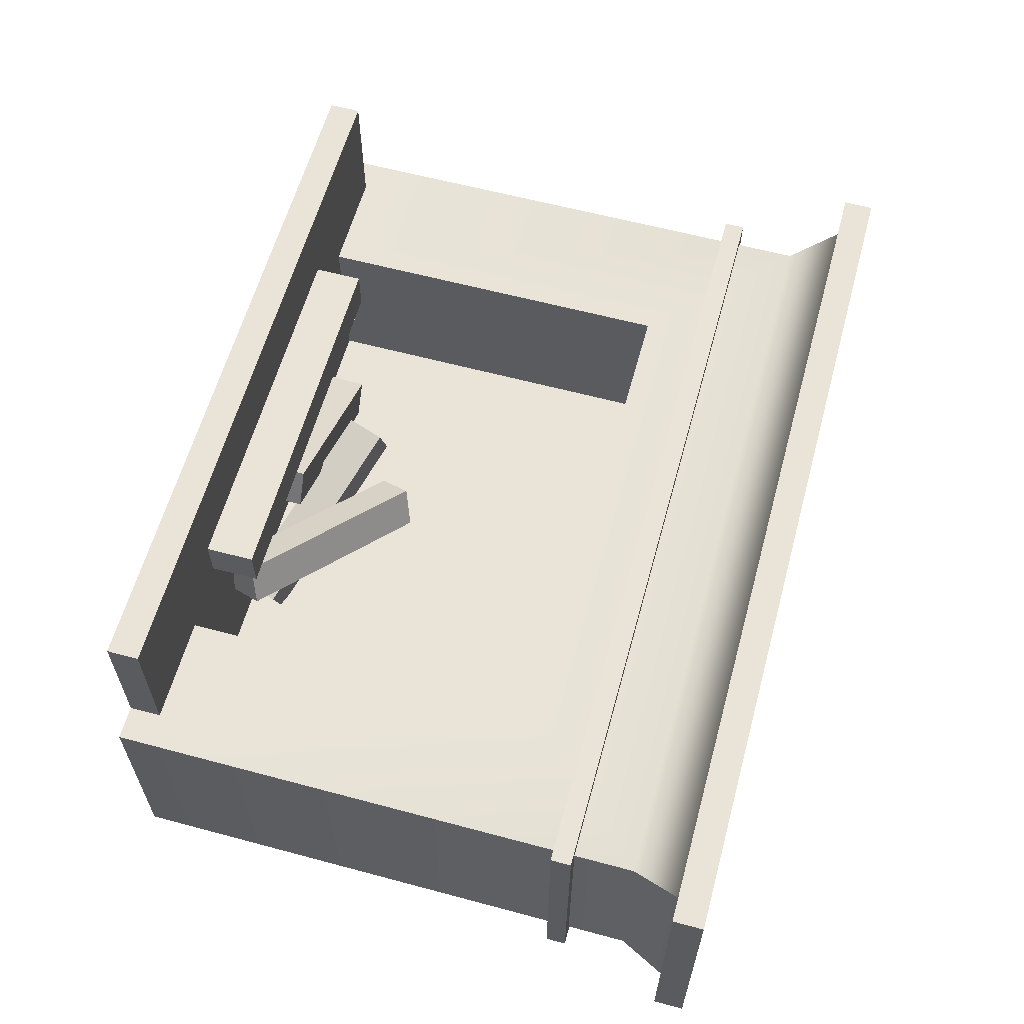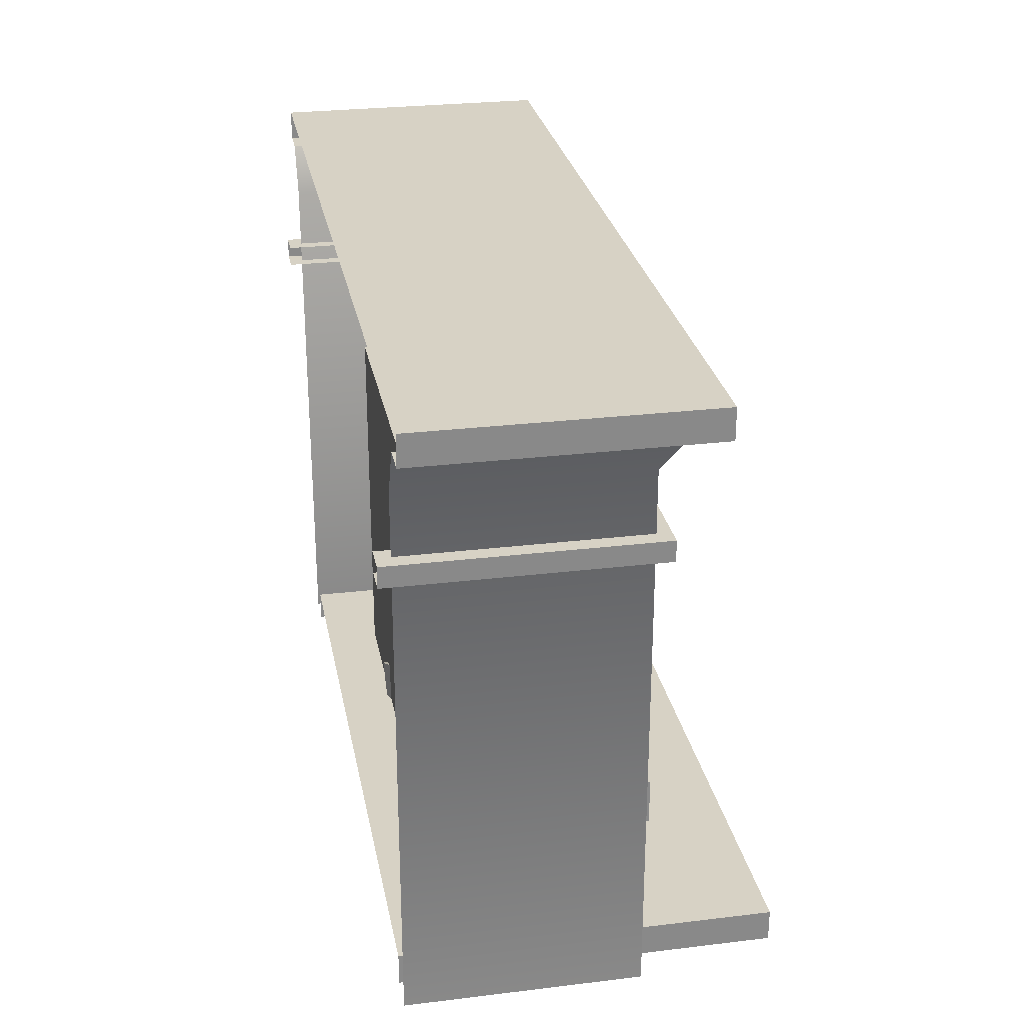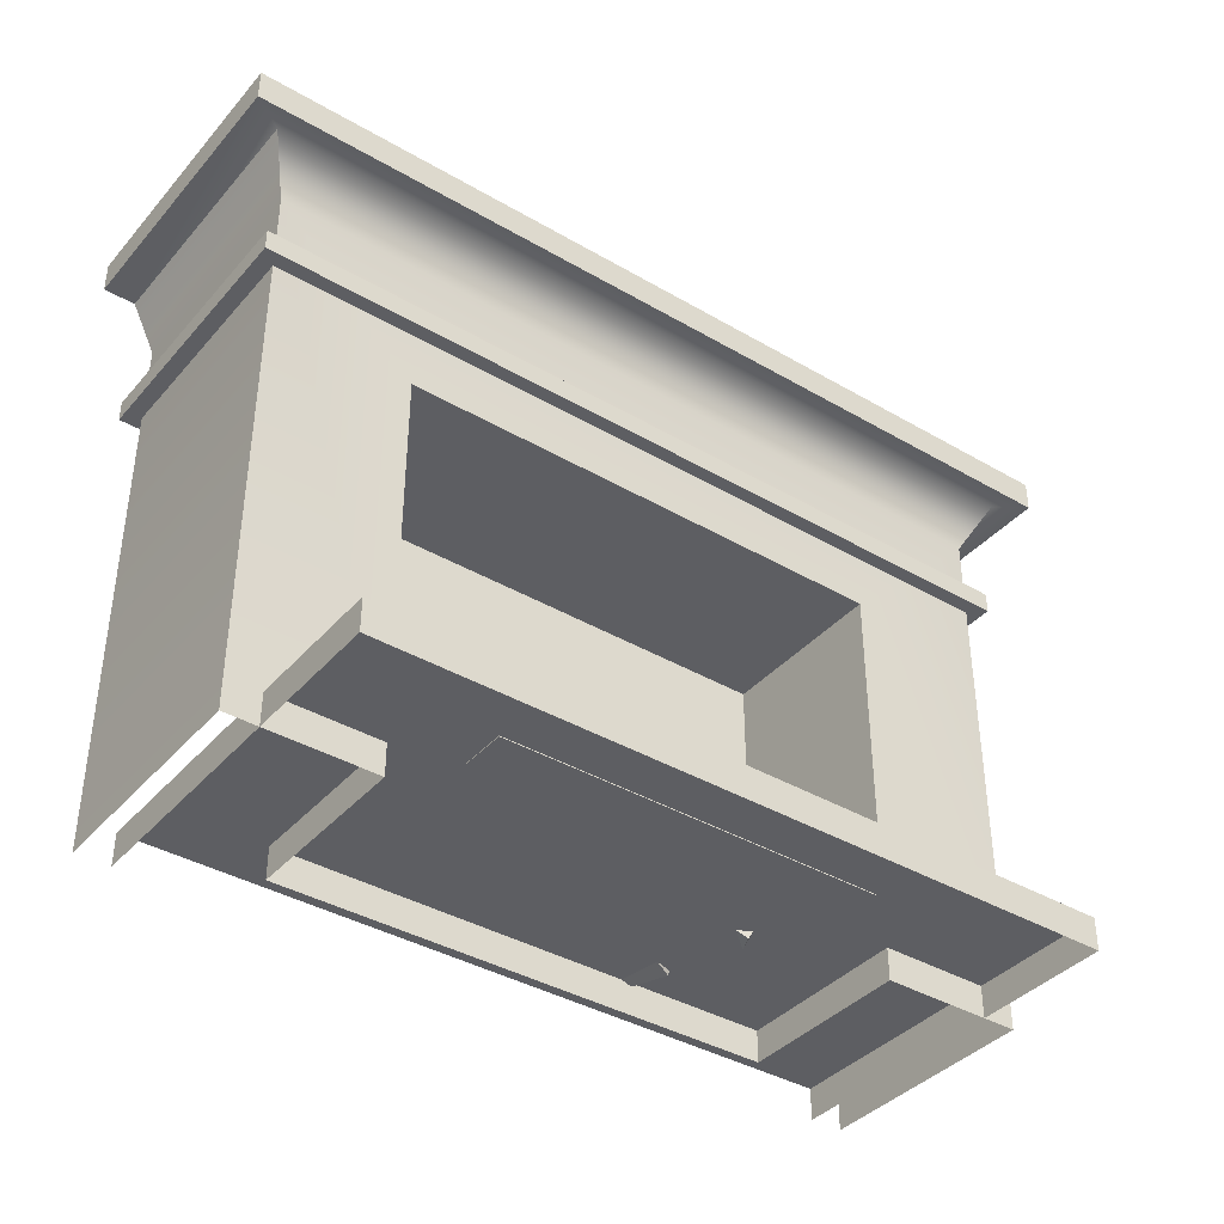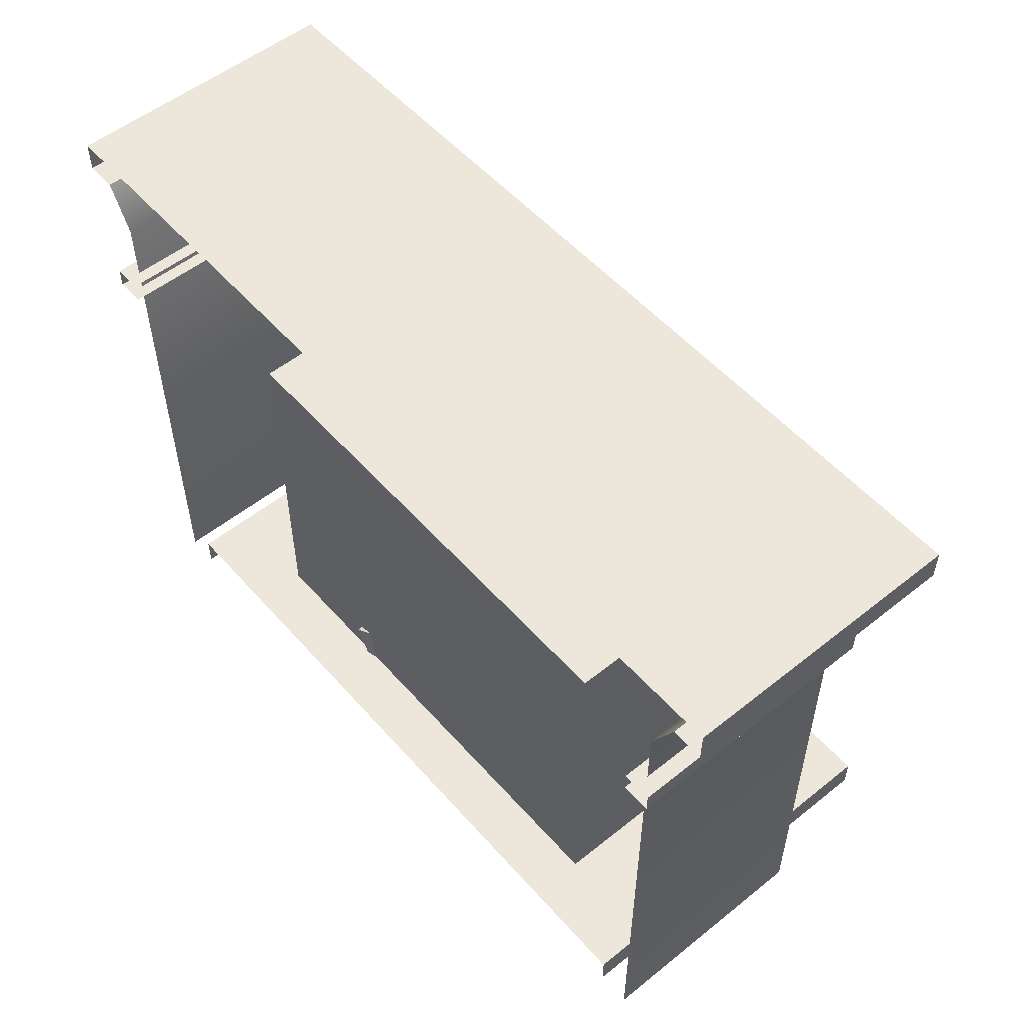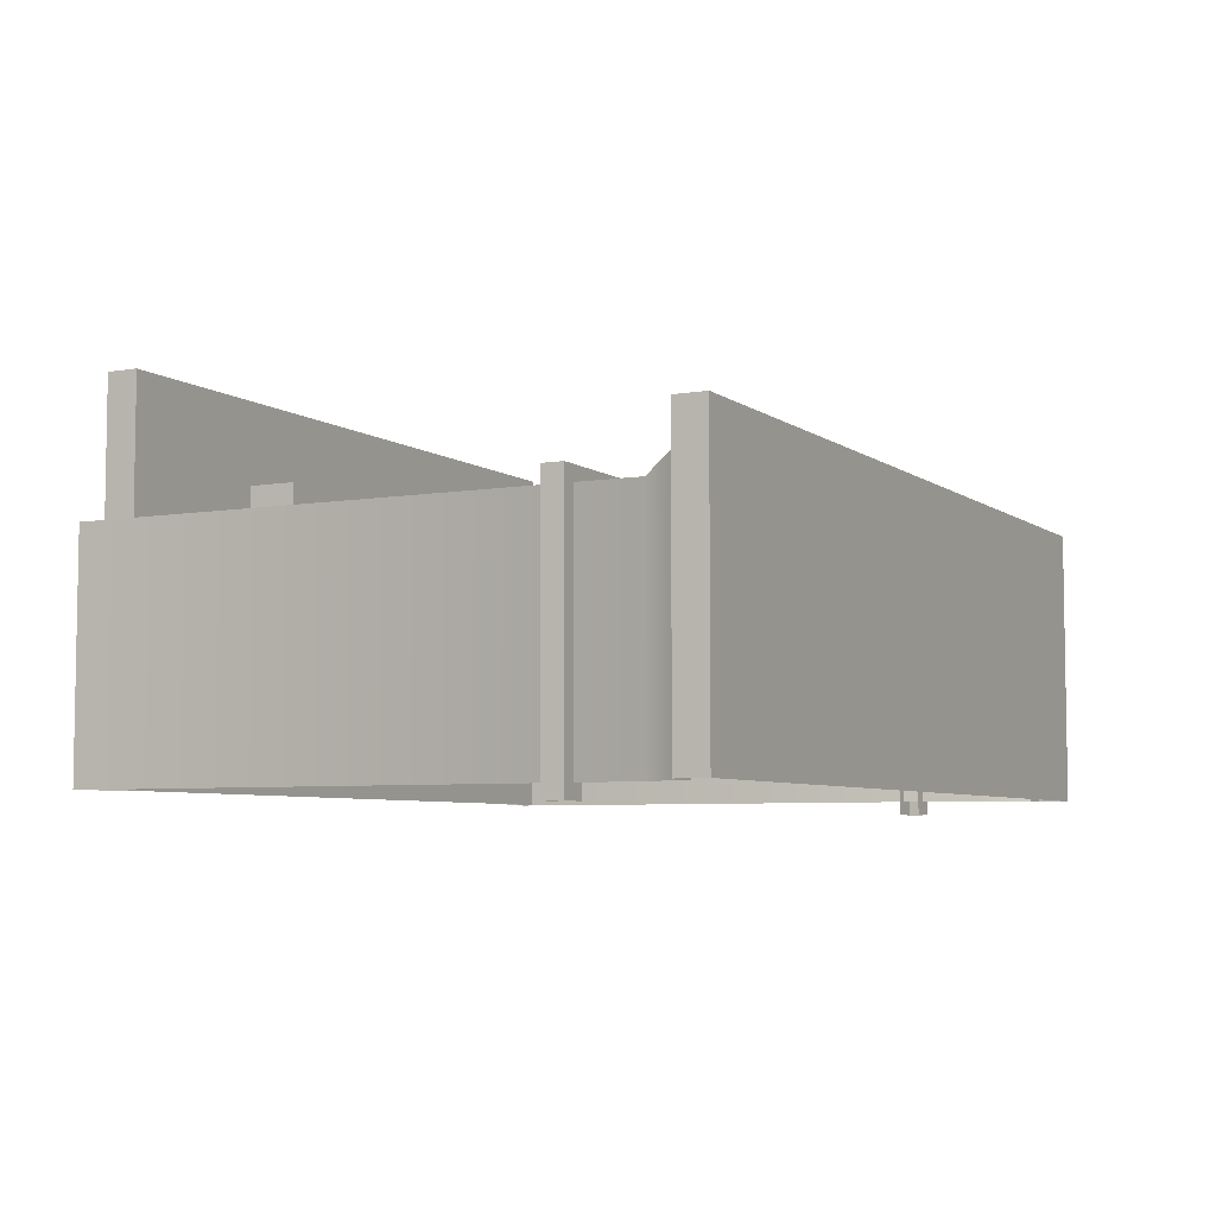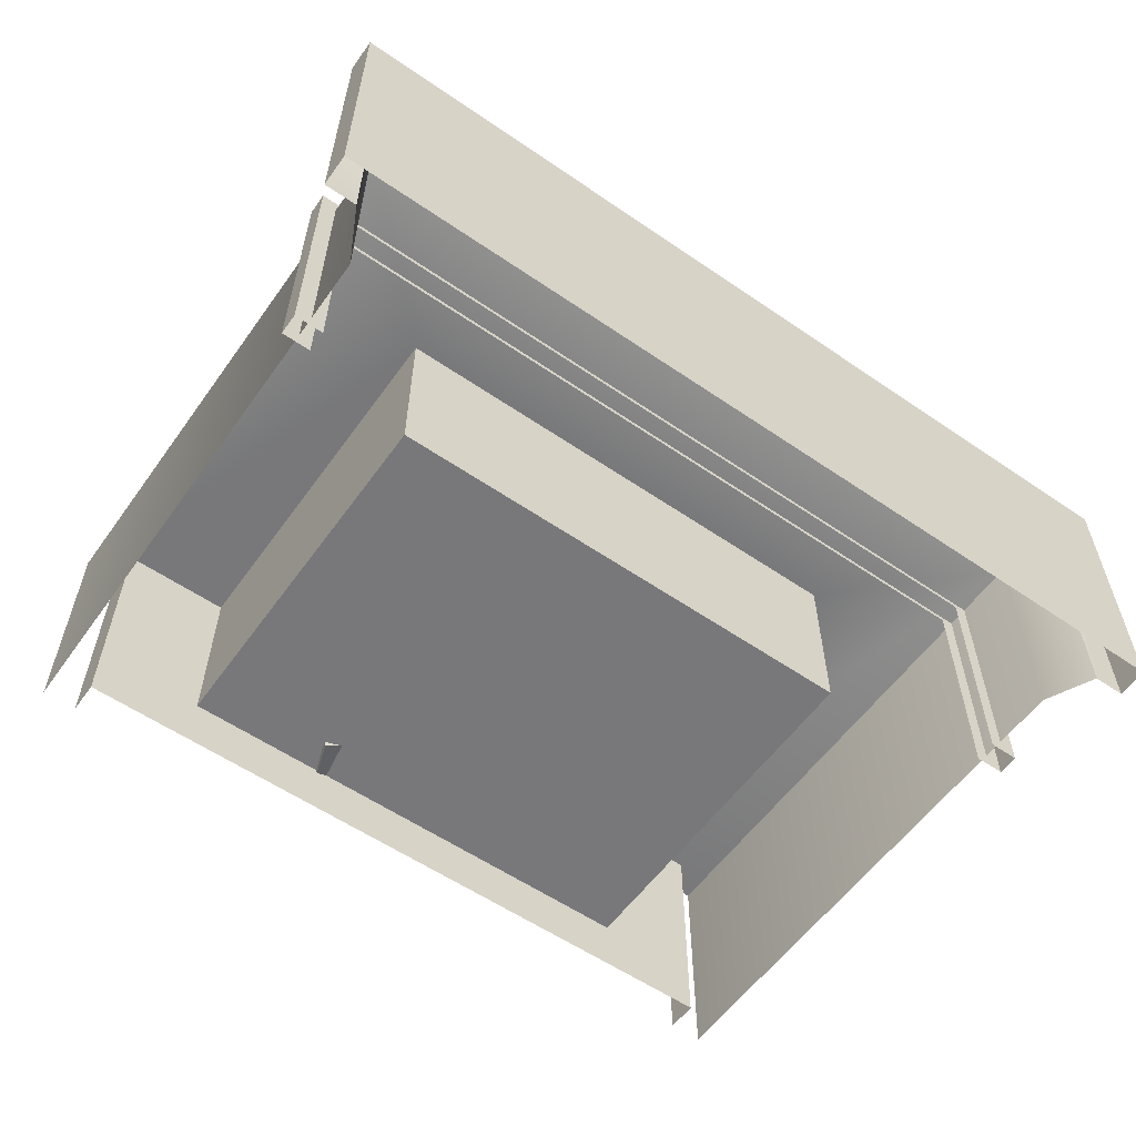
<metadata>
{"format":"obj","ext":"obj","renderer":"f3d","projection":"perspective","resolution":1024,"background":"white","views":[{"elev":60.8,"azim":105.3,"up":"+Z"},{"elev":27.2,"azim":-100.6,"up":"+Y"},{"elev":-38.8,"azim":-36.3,"up":"+Y"},{"elev":53.8,"azim":-130.4,"up":"+Y"},{"elev":-5.9,"azim":117.2,"up":"+Z"},{"elev":-57.6,"azim":144.6,"up":"+Z"}]}
</metadata>
<code>
g Prop_Fireplace_01
v -1.14 1.297 -0.536
v -1.14 1.355 -0.536
v -1.14 1.355 0.1893
v -1.14 1.297 0.1893
v -1.14 1.297 0.1893
v -1.14 1.355 0.1893
v 1.14 1.355 0.1893
v 1.14 1.297 0.1893
v 1.14 1.297 0.1893
v 1.14 1.355 0.1893
v 1.14 1.355 -0.536
v 1.14 1.297 -0.536
v -1.06 1.297 -0.536
v -1.14 1.297 -0.536
v -1.14 1.297 0.1893
v -1.06 1.297 0.1351
v 1.14 1.297 0.1893
v 1.06 1.297 0.1351
v 1.14 1.297 -0.536
v 1.06 1.297 -0.536
v -1.06 1.355 0.1351
v -1.14 1.355 -0.536
v -1.06 1.355 -0.536
v -1.14 1.355 0.1893
v 1.06 1.355 0.1351
v 1.14 1.355 0.1893
v 1.06 1.355 -0.536
v 1.14 1.355 -0.536
v -1.097 0 -0.497
v -1.097 1.527 -0.497
v -1.097 1.527 0.1497
v -1.097 0 0.1497
v -1.253 1.749 -0.497
v 1.253 1.749 -0.497
v 1.253 1.749 0.2869
v -1.253 1.749 0.2869
v 1.097 1.527 -0.497
v 1.097 0 -0.497
v 1.097 0 0.1497
v 1.097 1.527 0.1497
v 1.097 0 0.1497
v 0.7009 0 0.1497
v 0.7009 1.139 0.1497
v 1.097 1.527 0.1497
v -0.7009 1.139 0.1497
v -1.097 1.527 0.1497
v -0.7009 0 0.1497
v -1.097 0 0.1497
v 0.7009 0 0.1497
v 0.7009 0 -0.3428
v 0.7009 1.139 -0.3428
v 0.7009 1.139 0.1497
v 0.7009 1.139 0.1497
v 0.7009 1.139 -0.3428
v -0.7009 1.139 -0.3428
v -0.7009 1.139 0.1497
v -0.7009 1.139 0.1497
v -0.7009 1.139 -0.3428
v -0.7009 0 -0.3428
v -0.7009 0 0.1497
v 0.7009 0 -0.3428
v -0.7009 0 -0.3428
v -0.7009 1.139 -0.3428
v 0.7009 1.139 -0.3428
v -1.097 1.527 -0.497
v -1.165 1.663 -0.497
v -1.165 1.663 0.2284
v -1.097 1.527 0.1497
v -1.097 1.527 0.1497
v -1.165 1.663 0.2284
v 1.165 1.663 0.2284
v 1.097 1.527 0.1497
v 1.097 1.527 0.1497
v 1.165 1.663 0.2284
v 1.165 1.663 -0.497
v 1.097 1.527 -0.497
v -1.253 1.663 -0.497
v -1.253 1.749 -0.497
v -1.253 1.749 0.2869
v -1.253 1.663 0.2869
v -1.253 1.663 0.2869
v -1.253 1.749 0.2869
v 1.253 1.749 0.2869
v 1.253 1.663 0.2869
v 1.253 1.663 0.2869
v 1.253 1.749 0.2869
v 1.253 1.749 -0.497
v 1.253 1.663 -0.497
v -1.165 1.663 -0.497
v -1.253 1.663 -0.497
v -1.253 1.663 0.2869
v -1.165 1.663 0.2284
v 1.253 1.663 0.2869
v 1.165 1.663 0.2284
v 1.253 1.663 -0.497
v 1.165 1.663 -0.497
v -1.002 0 -0.497
v -1.002 0.08908 -0.497
v -1.002 0.08908 0.536
v -1.002 0 0.536
v -0.584 0.08908 -0.4236
v 0.584 0.08908 -0.4236
v 0.584 0.08908 0.1881
v -0.584 0.08908 0.1881
v 1.002 0.08908 -0.497
v 1.002 0 -0.497
v 1.002 0 0.536
v 1.002 0.08908 0.536
v -1.002 0 0.536
v -1.002 0.08908 0.536
v 1.002 0.08908 0.536
v 1.002 0 0.536
v -0.524 0.08669 0.1883
v -0.524 0.2259 0.1883
v -0.524 0.2259 0.3111
v -0.524 0.08669 0.3111
v -0.524 0.2259 0.1883
v 0.524 0.2259 0.1883
v 0.524 0.2259 0.3111
v -0.524 0.2259 0.3111
v 0.524 0.2259 0.1883
v 0.524 0.08669 0.1883
v 0.524 0.08669 0.3111
v 0.524 0.2259 0.3111
v 0.524 0.08669 0.1883
v -0.524 0.08669 0.1883
v -0.524 0.08669 0.3111
v 0.524 0.08669 0.3111
v -0.524 0.08669 0.3111
v -0.524 0.2259 0.3111
v 0.524 0.2259 0.3111
v 0.524 0.08669 0.3111
v 0.524 0.08669 0.1883
v 0.524 0.2259 0.1883
v -0.524 0.2259 0.1883
v -0.524 0.08669 0.1883
v -0.04387 0.4363 -0.2815
v 0.001124 0.5294 -0.2316
v -0.05574 0.5033 -0.1317
v -0.1007 0.4102 -0.1816
v 0.001124 0.5294 -0.2316
v 0.492 0.1898 -0.04114
v 0.4352 0.1637 0.05884
v -0.05574 0.5033 -0.1317
v 0.492 0.1898 -0.04114
v 0.447 0.09678 -0.09102
v 0.3902 0.07067 0.008953
v 0.4352 0.1637 0.05884
v 0.447 0.09678 -0.09102
v -0.04387 0.4363 -0.2815
v -0.1007 0.4102 -0.1816
v 0.3902 0.07067 0.008953
v -0.1007 0.4102 -0.1816
v -0.05574 0.5033 -0.1317
v 0.4352 0.1637 0.05884
v 0.3902 0.07067 0.008953
v 0.447 0.09678 -0.09102
v 0.492 0.1898 -0.04114
v 0.001124 0.5294 -0.2316
v -0.04387 0.4363 -0.2815
v 0.09019 0.2219 0.09227
v 0.1456 0.2195 -0.008188
v 0.1445 0.1016 -0.00592
v 0.0891 0.104 0.09454
v 0.1456 0.2195 -0.008188
v -0.403 0.2188 -0.3108
v -0.4041 0.1008 -0.3086
v 0.1445 0.1016 -0.00592
v -0.403 0.2188 -0.3108
v -0.4584 0.2212 -0.2104
v -0.4595 0.1033 -0.2081
v -0.4041 0.1008 -0.3086
v -0.4584 0.2212 -0.2104
v 0.09019 0.2219 0.09227
v 0.0891 0.104 0.09454
v -0.4595 0.1033 -0.2081
v 0.0891 0.104 0.09454
v 0.1445 0.1016 -0.00592
v -0.4041 0.1008 -0.3086
v -0.4595 0.1033 -0.2081
v -0.4584 0.2212 -0.2104
v -0.403 0.2188 -0.3108
v 0.1456 0.2195 -0.008188
v 0.09019 0.2219 0.09227
v -0.2541 0.2778 -0.1556
v -0.2178 0.3865 -0.1613
v -0.1809 0.38 -0.04951
v -0.2172 0.2713 -0.04377
v -0.2178 0.3865 -0.1613
v 0.3433 0.1884 -0.3578
v 0.3801 0.182 -0.246
v -0.1809 0.38 -0.04951
v 0.3433 0.1884 -0.3578
v 0.3069 0.07975 -0.3521
v 0.3438 0.07331 -0.2402
v 0.3801 0.182 -0.246
v 0.3069 0.07975 -0.3521
v -0.2541 0.2778 -0.1556
v -0.2172 0.2713 -0.04377
v 0.3438 0.07331 -0.2402
v -0.2172 0.2713 -0.04377
v -0.1809 0.38 -0.04951
v 0.3801 0.182 -0.246
v 0.3438 0.07331 -0.2402
v 0.3069 0.07975 -0.3521
v 0.3433 0.1884 -0.3578
v -0.2178 0.3865 -0.1613
v -0.2541 0.2778 -0.1556
v -1.002 0.08908 -0.497
v -0.584 0.08908 -0.4236
v -0.584 0.08908 0.1881
v -1.002 0.08908 0.536
v 1.002 0.08908 -0.497
v 0.584 0.08908 0.1881
v 0.584 0.08908 -0.4236
v 1.002 0.08908 0.536
g Prop_Fireplace_01_0
f 3 2 1
f 4 3 1
f 7 6 5
f 8 7 5
f 11 10 9
f 12 11 9
f 15 14 13
f 16 15 13
f 17 15 16
f 18 17 16
f 19 17 18
f 20 19 18
f 23 22 21
f 22 24 21
f 21 24 25
f 24 26 25
f 25 26 27
f 26 28 27
f 31 30 29
f 32 31 29
f 35 34 33
f 36 35 33
f 39 38 37
f 40 39 37
f 43 42 41
f 44 43 41
f 45 43 44
f 46 45 44
f 47 45 46
f 48 47 46
f 51 50 49
f 52 51 49
f 55 54 53
f 56 55 53
f 59 58 57
f 60 59 57
f 63 62 61
f 64 63 61
f 67 66 65
f 68 67 65
f 71 70 69
f 72 71 69
f 75 74 73
f 76 75 73
f 79 78 77
f 80 79 77
f 83 82 81
f 84 83 81
f 87 86 85
f 88 87 85
f 91 90 89
f 92 91 89
f 93 91 92
f 94 93 92
f 95 93 94
f 96 95 94
f 99 98 97
f 100 99 97
f 103 102 101
f 104 103 101
f 107 106 105
f 108 107 105
f 111 110 109
f 112 111 109
f 115 114 113
f 116 115 113
f 119 118 117
f 120 119 117
f 123 122 121
f 124 123 121
f 127 126 125
f 128 127 125
f 131 130 129
f 132 131 129
f 135 134 133
f 136 135 133
f 139 138 137
f 140 139 137
f 143 142 141
f 144 143 141
f 147 146 145
f 148 147 145
f 151 150 149
f 152 151 149
f 155 154 153
f 156 155 153
f 159 158 157
f 160 159 157
f 163 162 161
f 164 163 161
f 167 166 165
f 168 167 165
f 171 170 169
f 172 171 169
f 175 174 173
f 176 175 173
f 179 178 177
f 180 179 177
f 183 182 181
f 184 183 181
f 187 186 185
f 188 187 185
f 191 190 189
f 192 191 189
f 195 194 193
f 196 195 193
f 199 198 197
f 200 199 197
f 203 202 201
f 204 203 201
f 207 206 205
f 208 207 205
f 211 210 209
f 212 211 209
f 209 210 213
f 214 211 212
f 210 215 213
f 216 214 212
f 213 215 216
f 215 214 216

</code>
